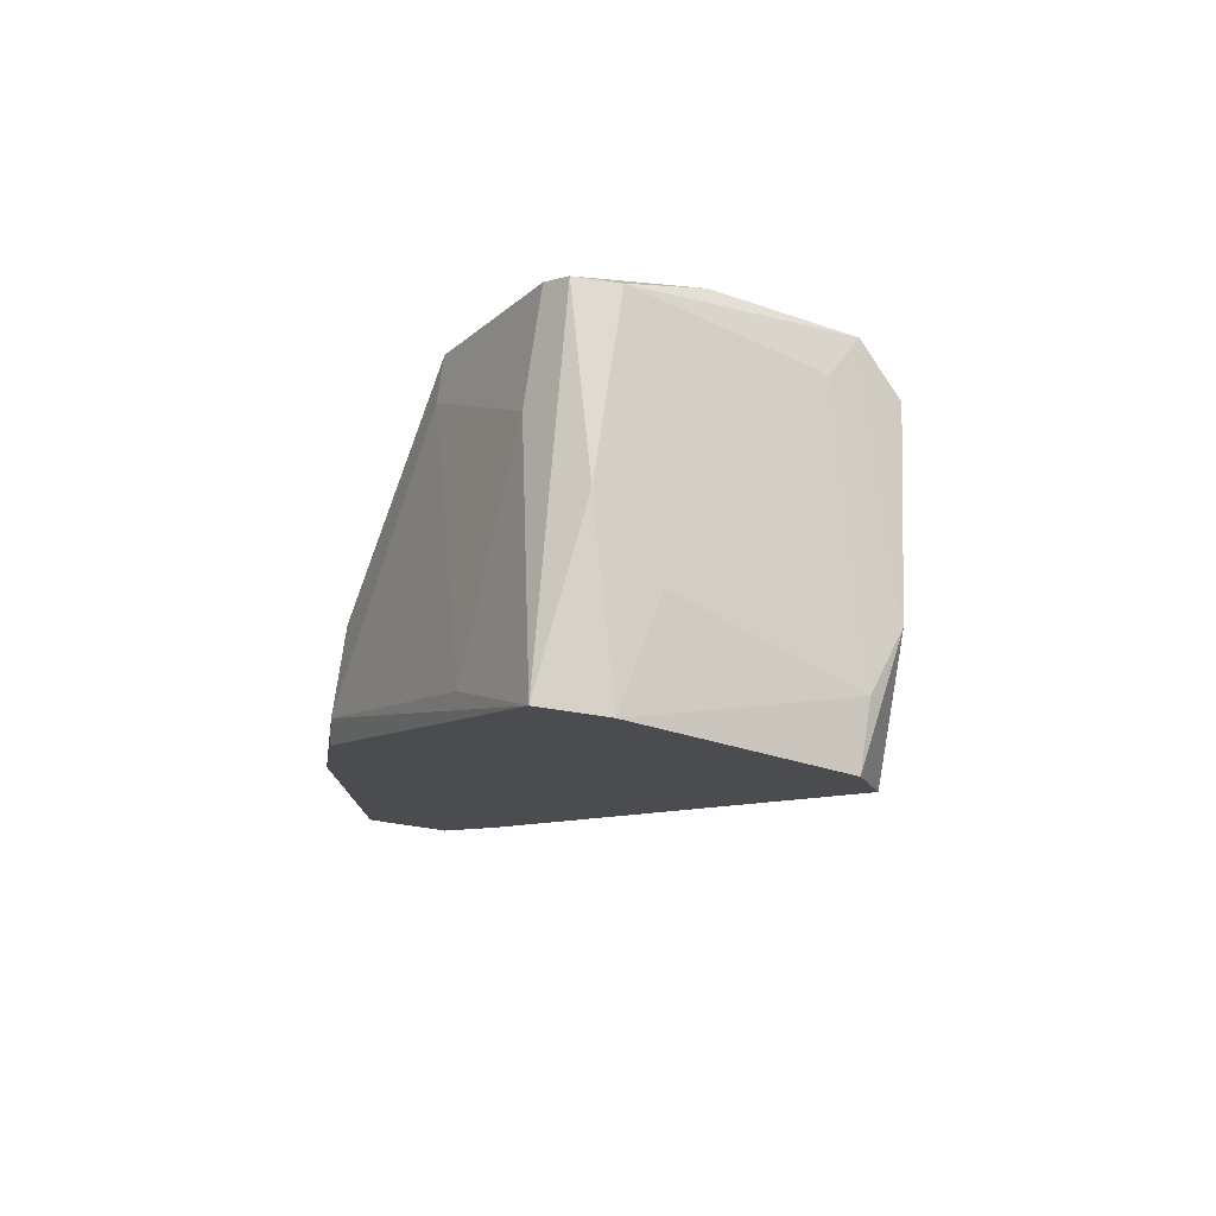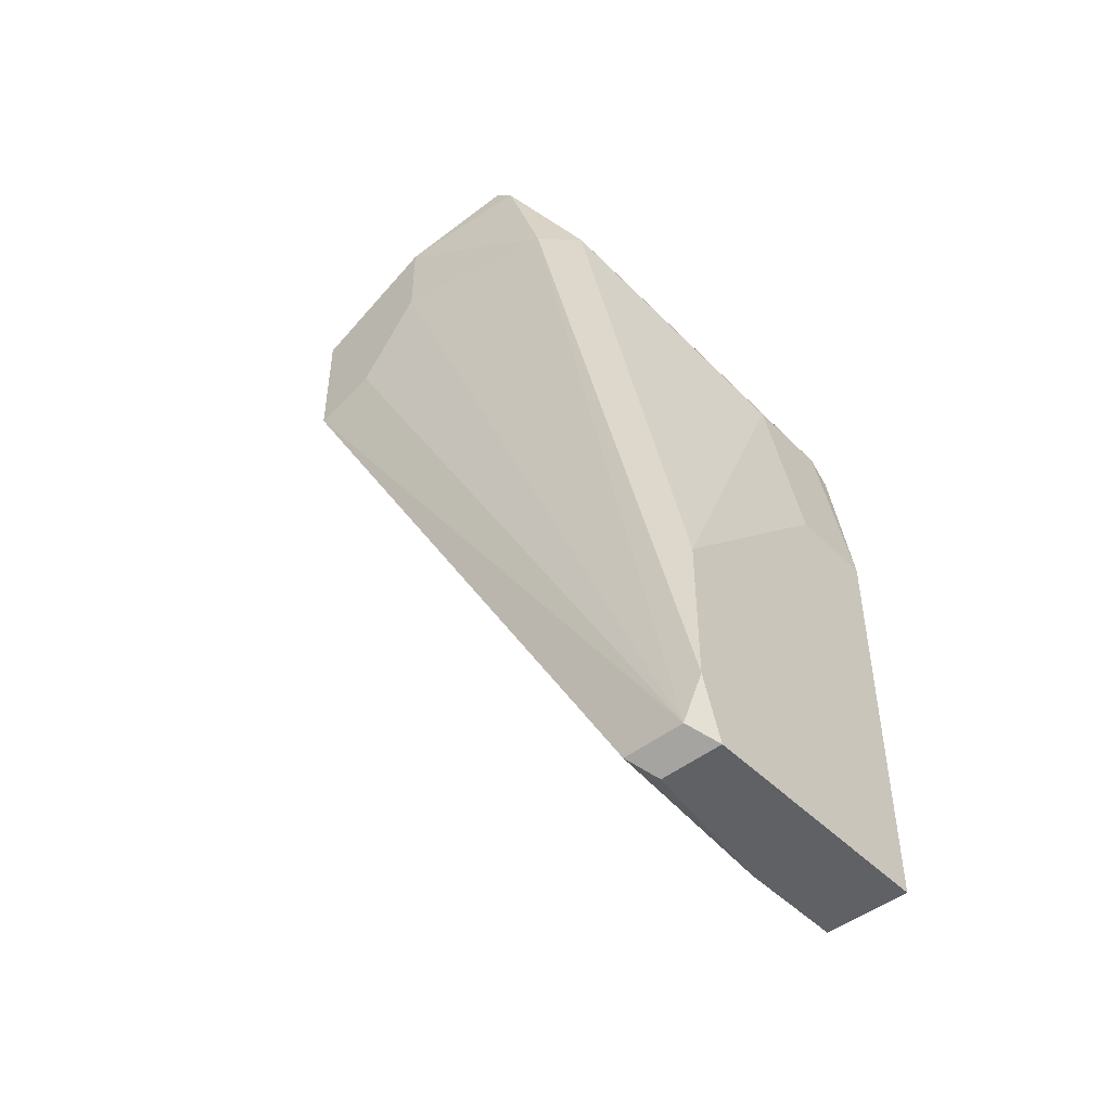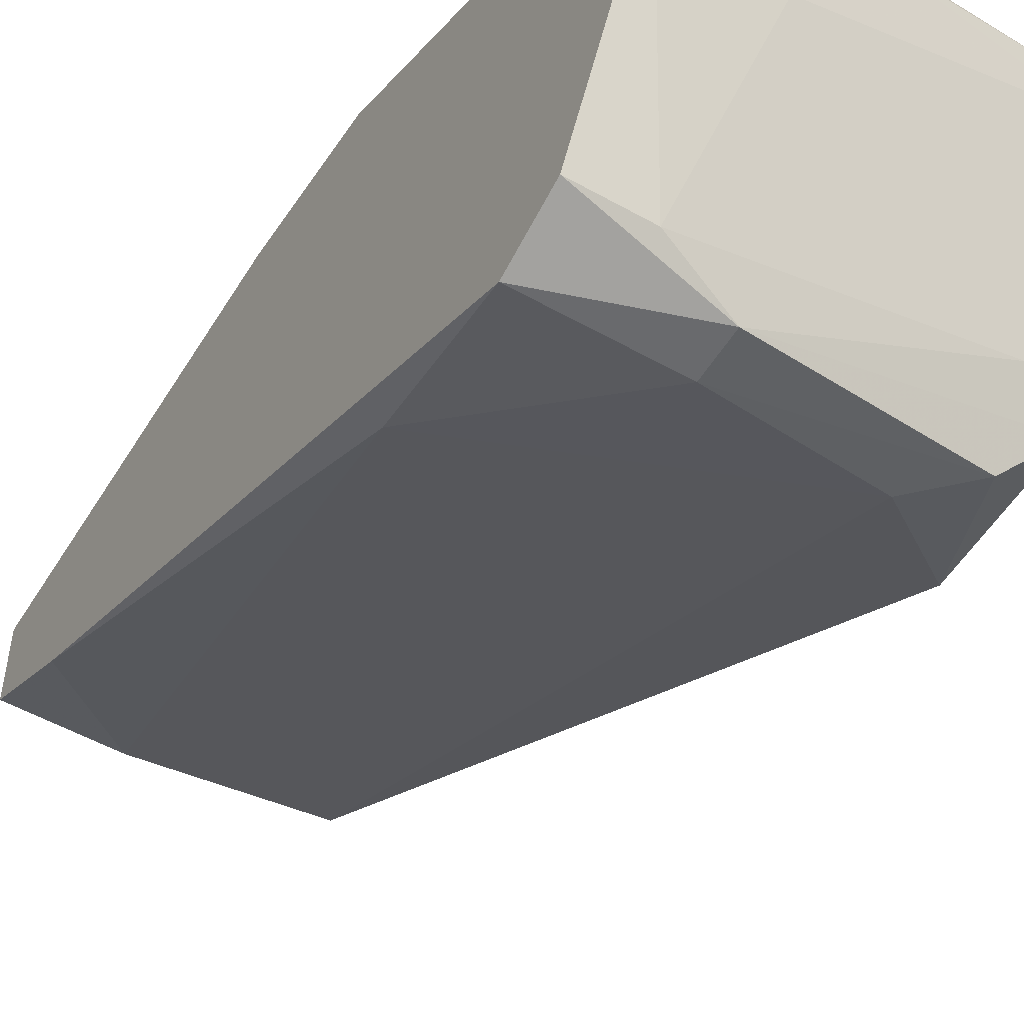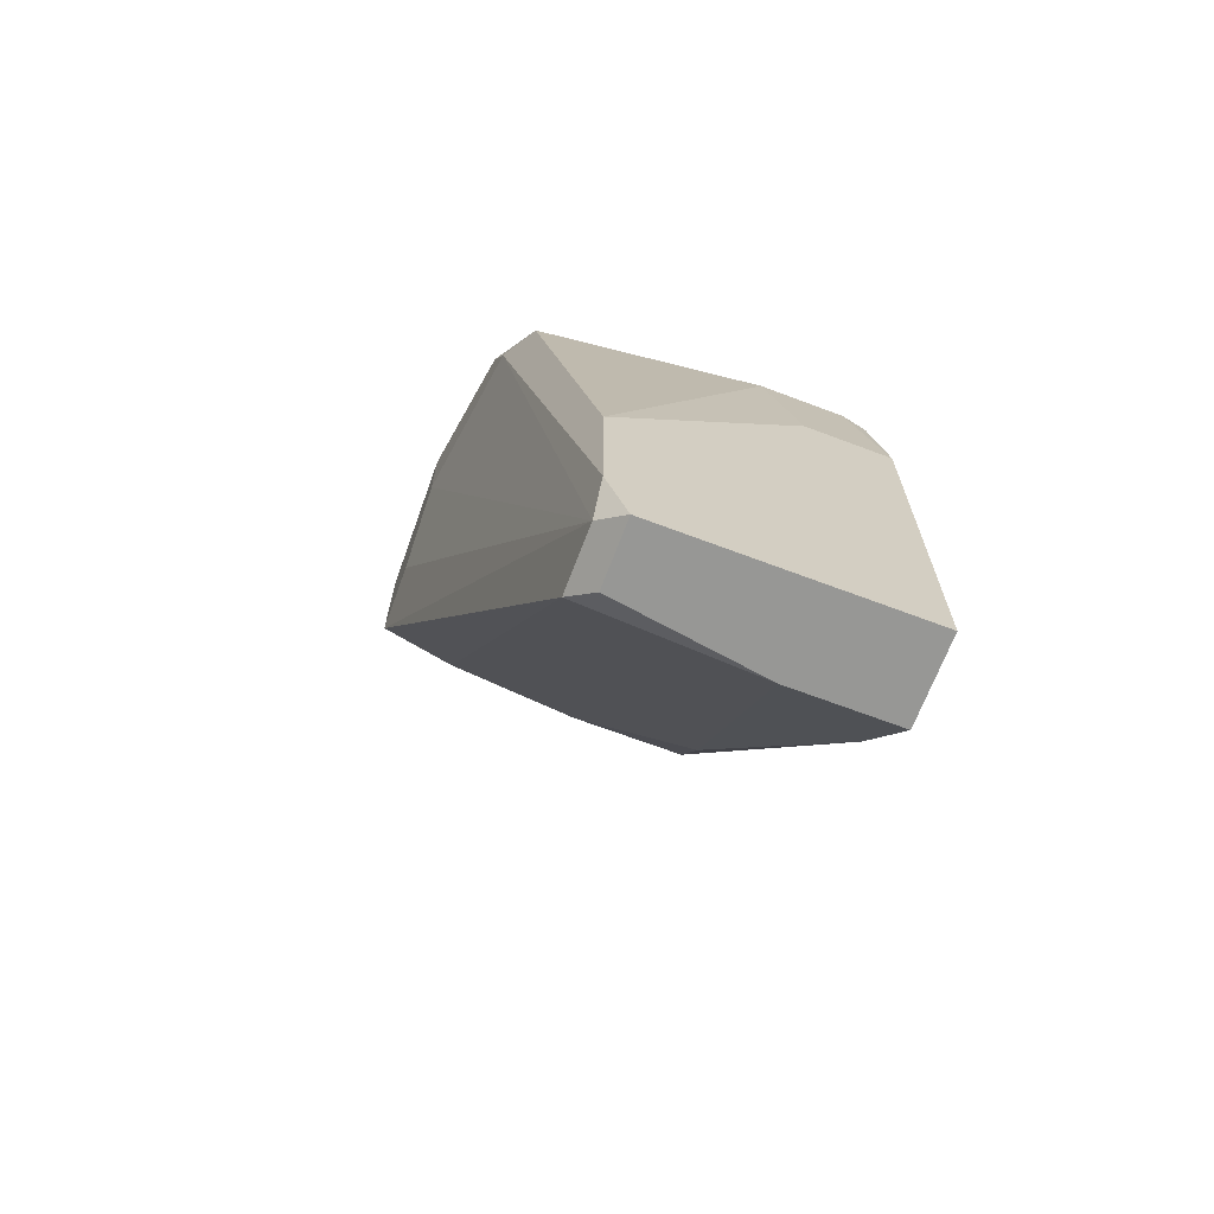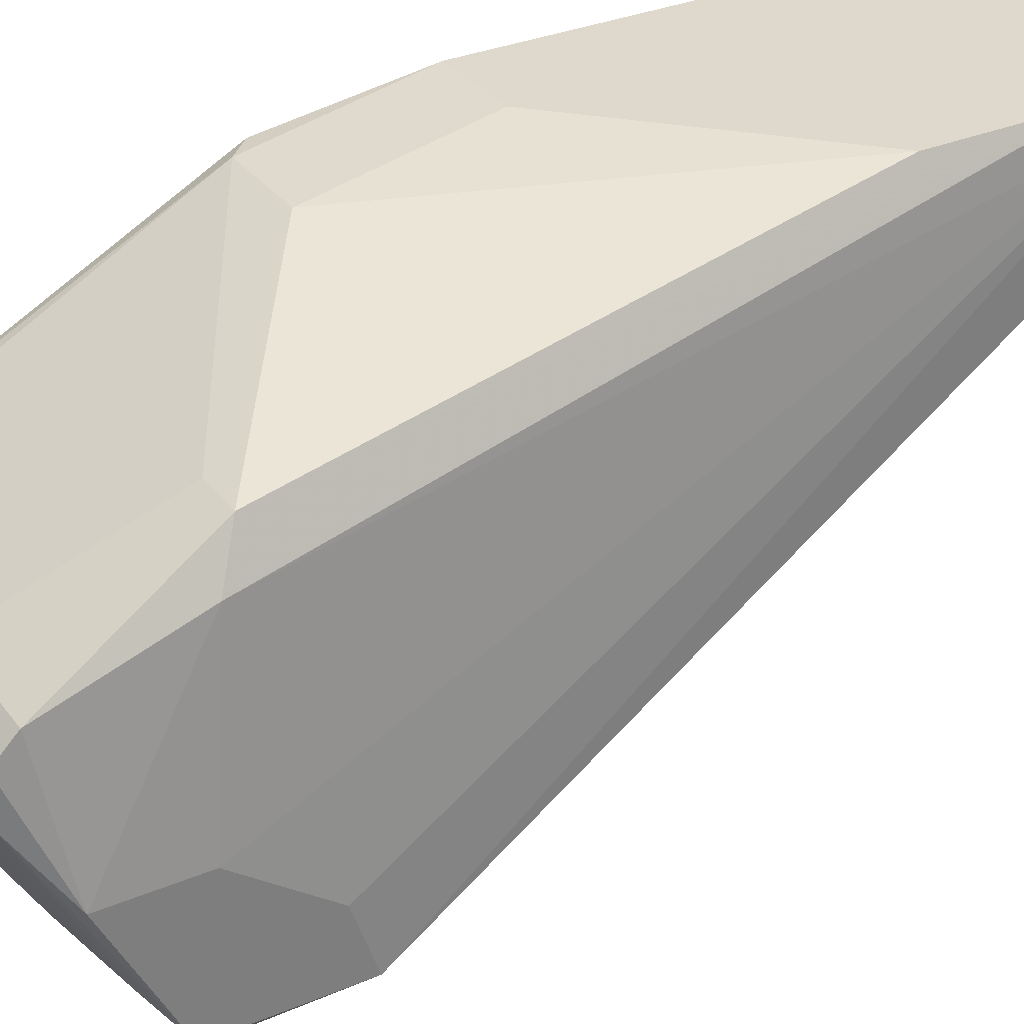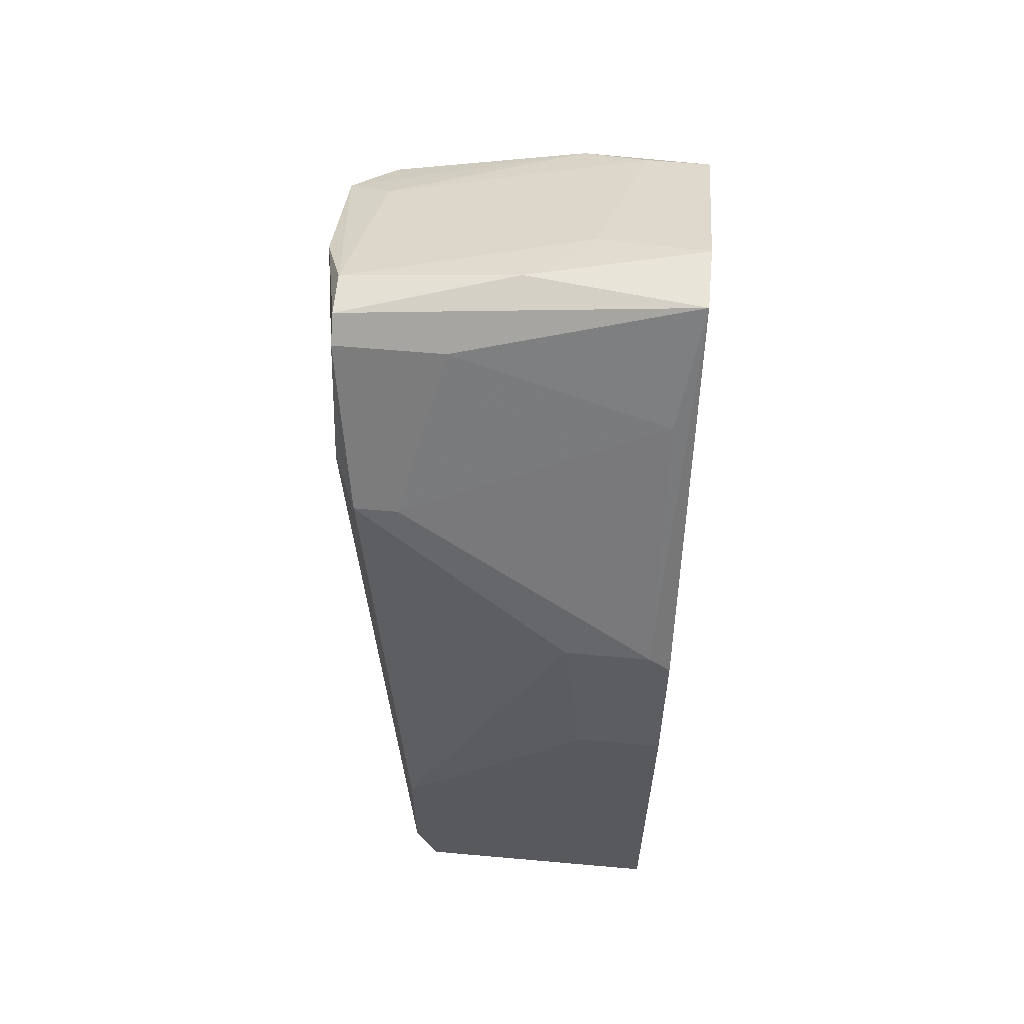
<metadata>
{"format":"obj","ext":"obj","renderer":"f3d","projection":"perspective","resolution":1024,"background":"white","views":[{"elev":77.5,"azim":98.3,"up":"+Y"},{"elev":-47.2,"azim":-48.3,"up":"+Y"},{"elev":-53.1,"azim":149.0,"up":"+Z"},{"elev":-68.1,"azim":-20.7,"up":"+Y"},{"elev":32.0,"azim":-120.6,"up":"+Z"},{"elev":60.5,"azim":5.2,"up":"+Y"}]}
</metadata>
<code>
v -0.009413 0.03215 -0.01085
v -0.004694 0.01045 0.002359
v -0.008469 0.01045 0.002359
v -0.004694 -0.007489 -0.001416
v -0.02074 0.02177 -0.01651
v -0.004694 0.02554 -0.01935
v -0.01885 0.0246 -0.001416
v -0.01696 -0.006544 0.001414
v -0.004694 0.03309 -0.007079
v -0.02074 0.03026 -0.01085
v -0.01696 -0.006544 -0.001416
v -0.004694 -0.007489 0.002359
v -0.01885 0.02648 -0.0184
v -0.01979 0.03215 -0.006138
v -0.005638 0.01799 0.001414
v -0.01696 0.001949 0.002359
v -0.004694 0.02837 -0.0184
v -0.005638 0.01799 -0.01557
v -0.01979 0.02554 -0.003305
v -0.01602 -0.007489 0.002359
v -0.009413 0.01799 0.001414
v -0.02074 0.02271 -0.01368
v -0.01696 0.0246 -0.0184
v -0.02074 0.02743 -0.01651
v -0.004694 0.03309 -0.009907
v -0.01036 0.02743 -0.01935
v -0.01507 0.0312 -0.005194
v -0.009413 -0.007489 -0.001416
v -0.01979 0.03215 -0.008024
v -0.004694 0.01705 0.001414
v -0.01224 0.03309 -0.008024
v -0.01036 0.02554 -0.01935
v -0.004694 -0.00277 -0.004249
v -0.01885 0.02837 -0.01557
v -0.02074 0.02648 -0.01085
v -0.01696 -0.004657 0.002359
v -0.007526 0.02837 -0.0184
v -0.005638 0.02837 -0.004249
v -0.01979 0.0312 -0.005194
v -0.01602 -0.007489 -0.000473
v -0.01696 0.0246 -0.001416
f 38 27 41
f 2 4 6
f 2 6 9
f 8 5 11
f 2 3 12
f 4 2 12
f 3 2 15
f 12 3 16
f 9 6 17
f 8 11 20
f 4 12 20
f 12 16 20
f 3 15 21
f 15 7 21
f 16 3 21
f 7 16 21
f 5 8 22
f 10 5 22
f 11 5 23
f 5 13 23
f 18 11 23
f 5 10 24
f 13 5 24
f 9 17 25
f 17 6 26
f 13 24 26
f 11 18 28
f 4 20 28
f 10 14 29
f 24 10 29
f 2 9 30
f 15 2 30
f 9 15 30
f 14 9 31
f 25 1 31
f 9 25 31
f 29 14 31
f 1 29 31
f 6 18 32
f 23 13 32
f 18 23 32
f 26 6 32
f 13 26 32
f 6 4 33
f 18 6 33
f 4 28 33
f 28 18 33
f 26 24 34
f 24 29 34
f 29 1 34
f 8 19 35
f 19 10 35
f 22 8 35
f 10 22 35
f 16 7 36
f 19 8 36
f 7 19 36
f 8 20 36
f 20 16 36
f 1 25 37
f 25 17 37
f 17 26 37
f 34 1 37
f 26 34 37
f 15 9 38
f 9 27 38
f 9 14 39
f 14 10 39
f 10 19 39
f 19 7 39
f 27 9 39
f 7 27 39
f 20 11 40
f 11 28 40
f 28 20 40
f 7 15 41
f 27 7 41
f 15 38 41

</code>
